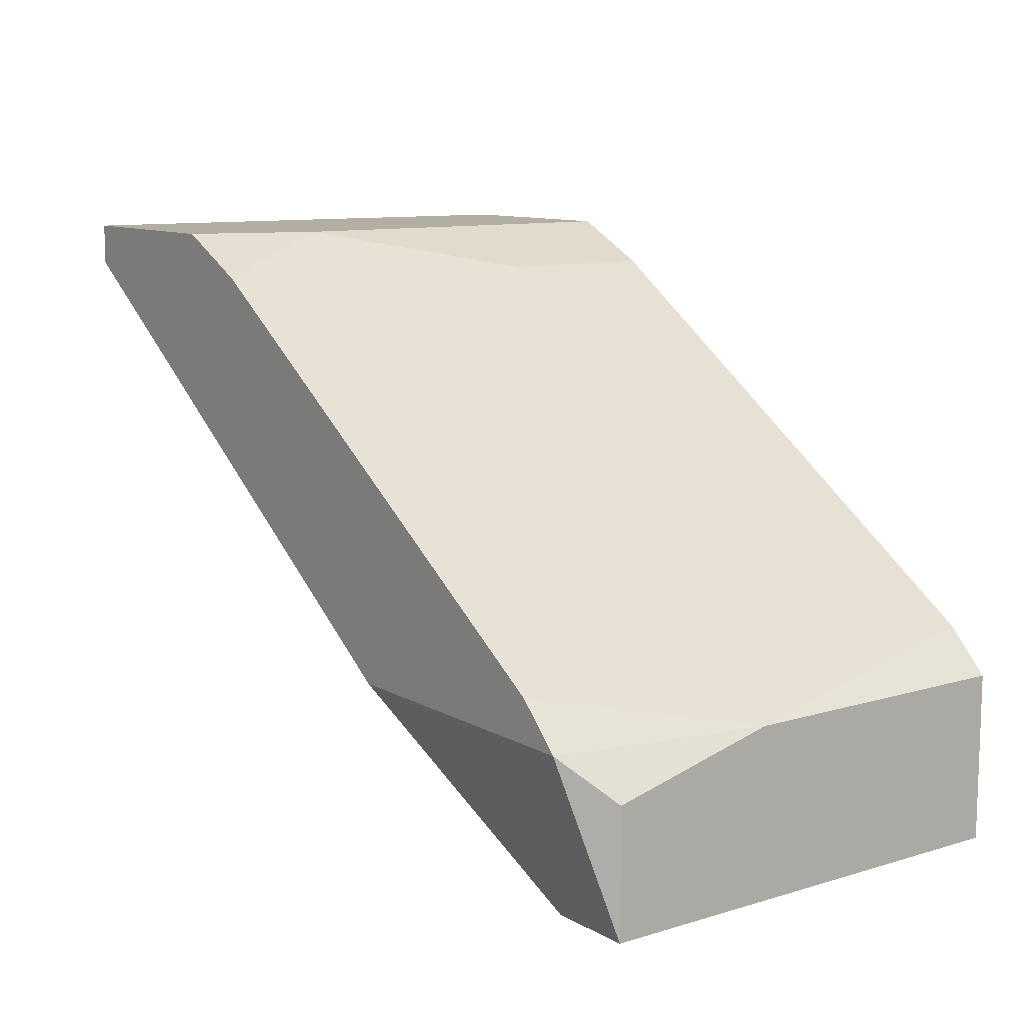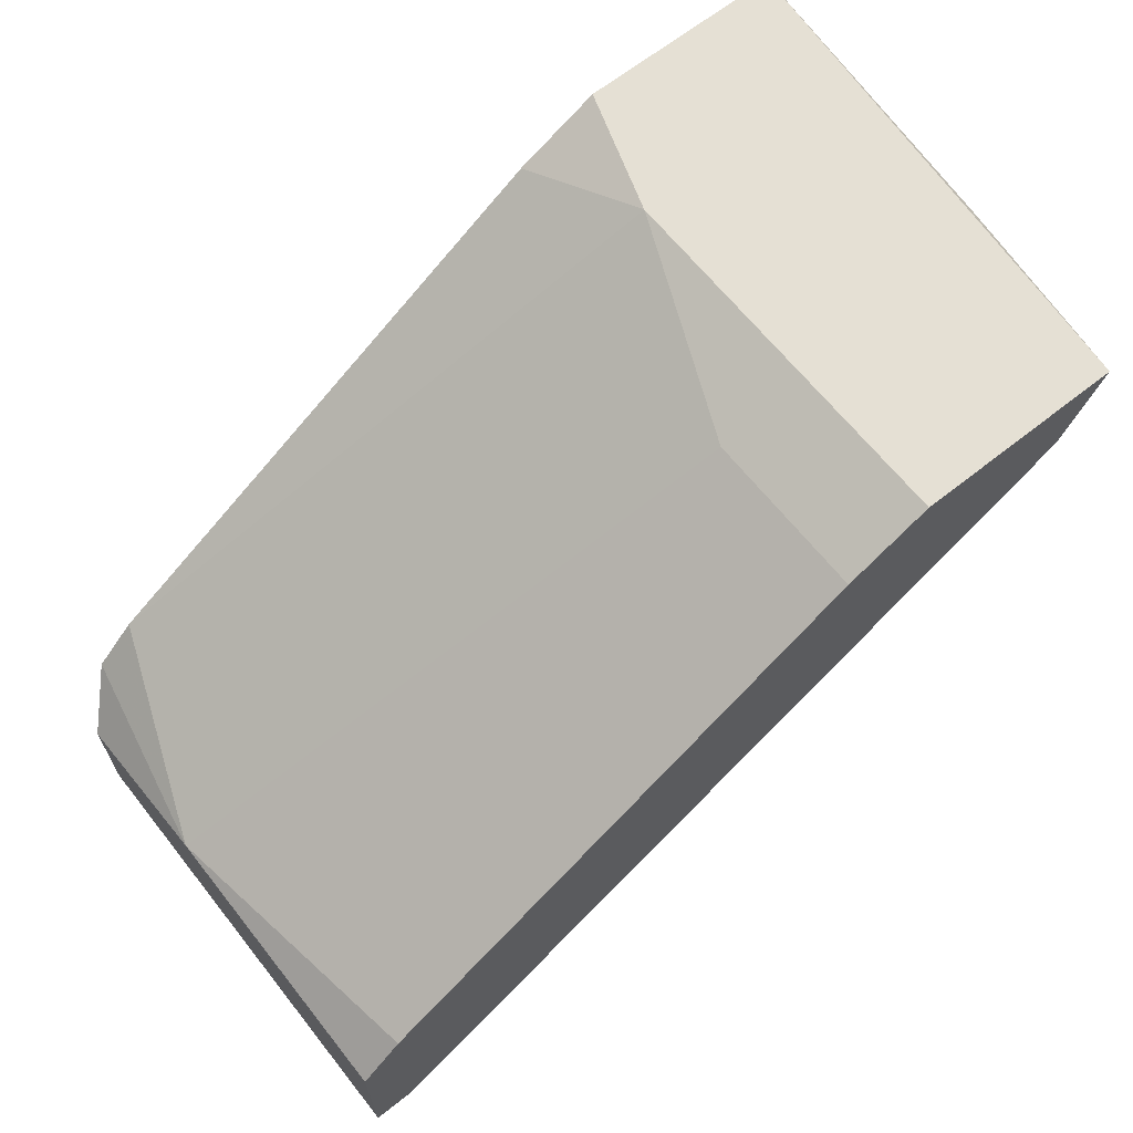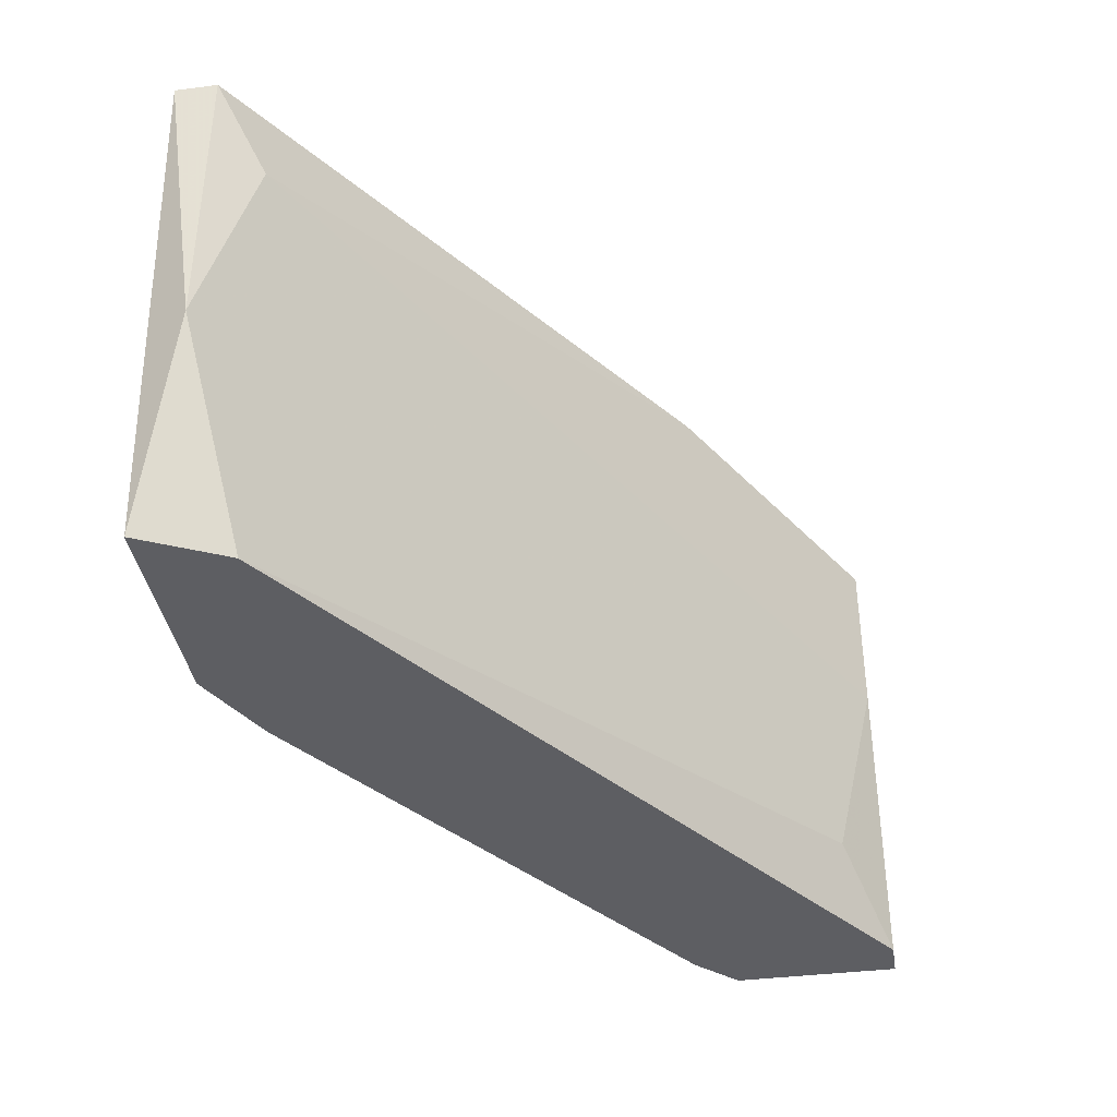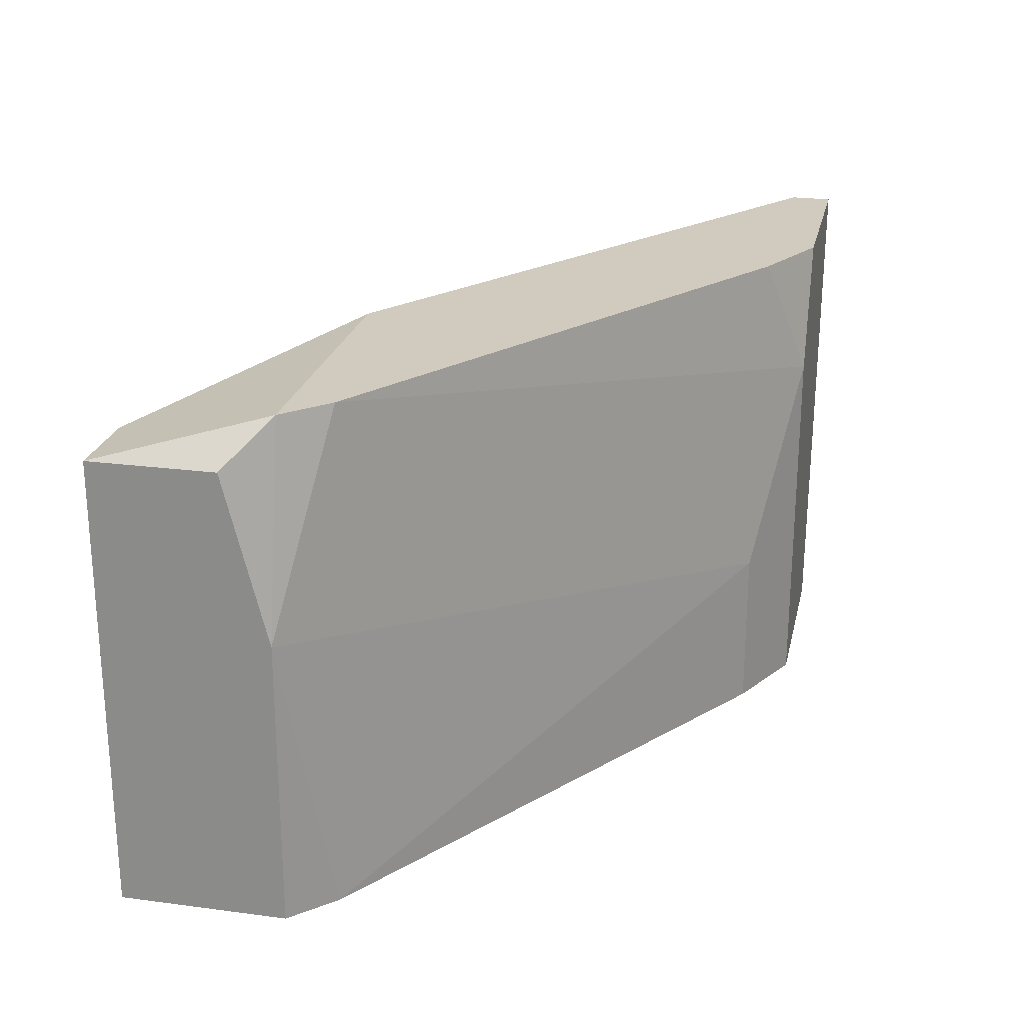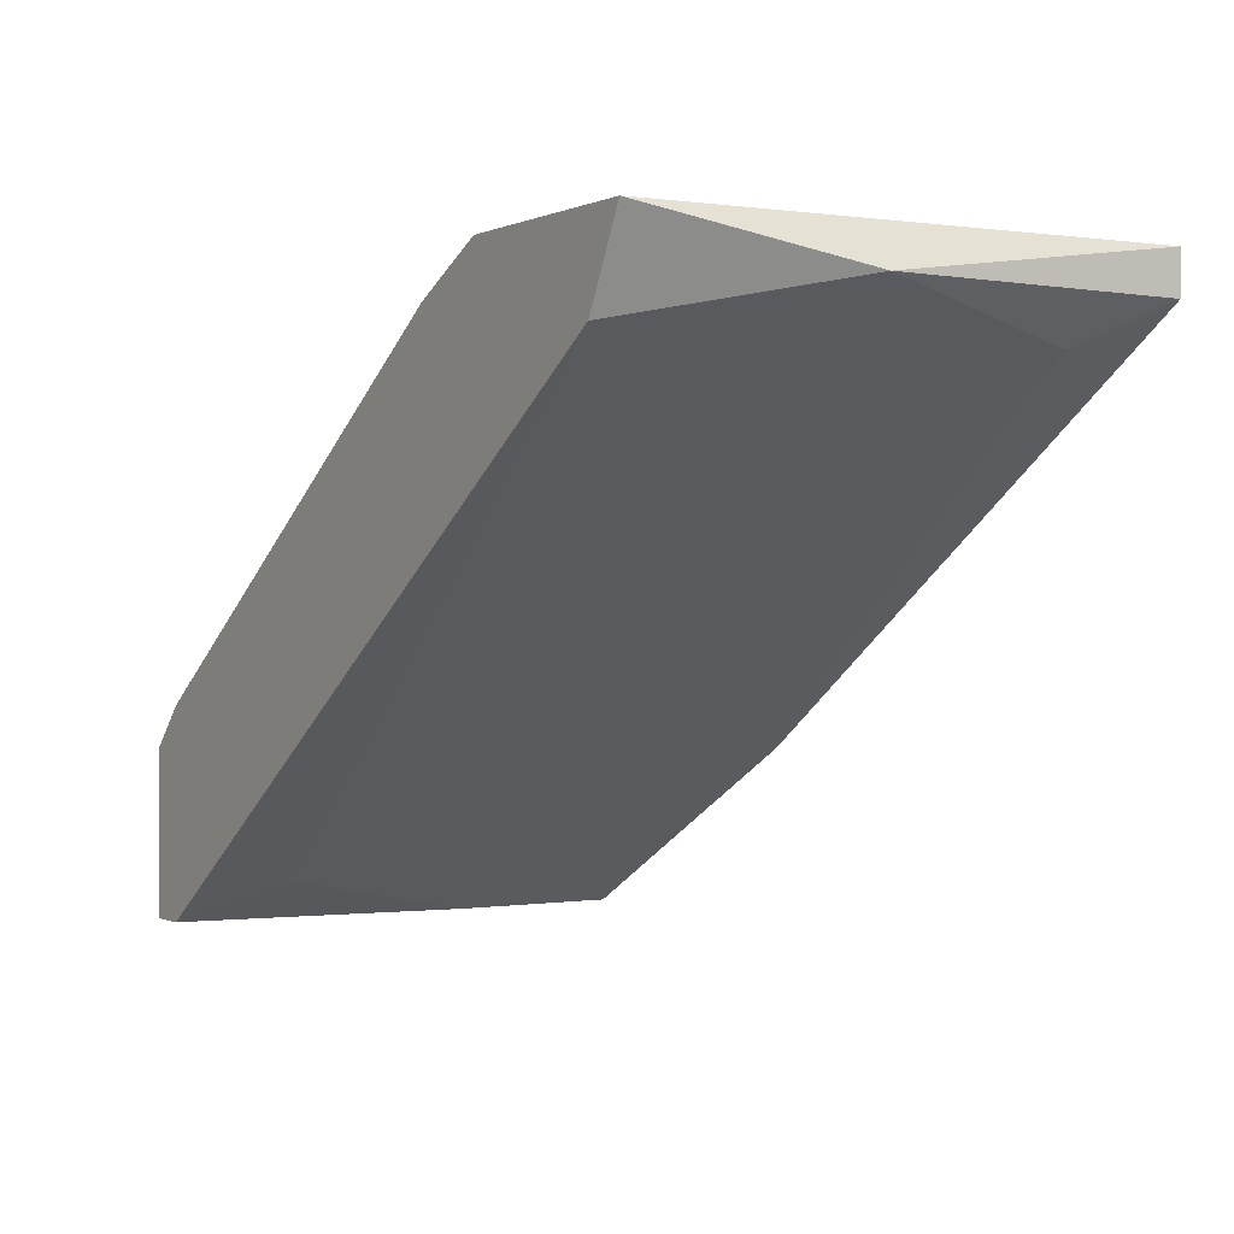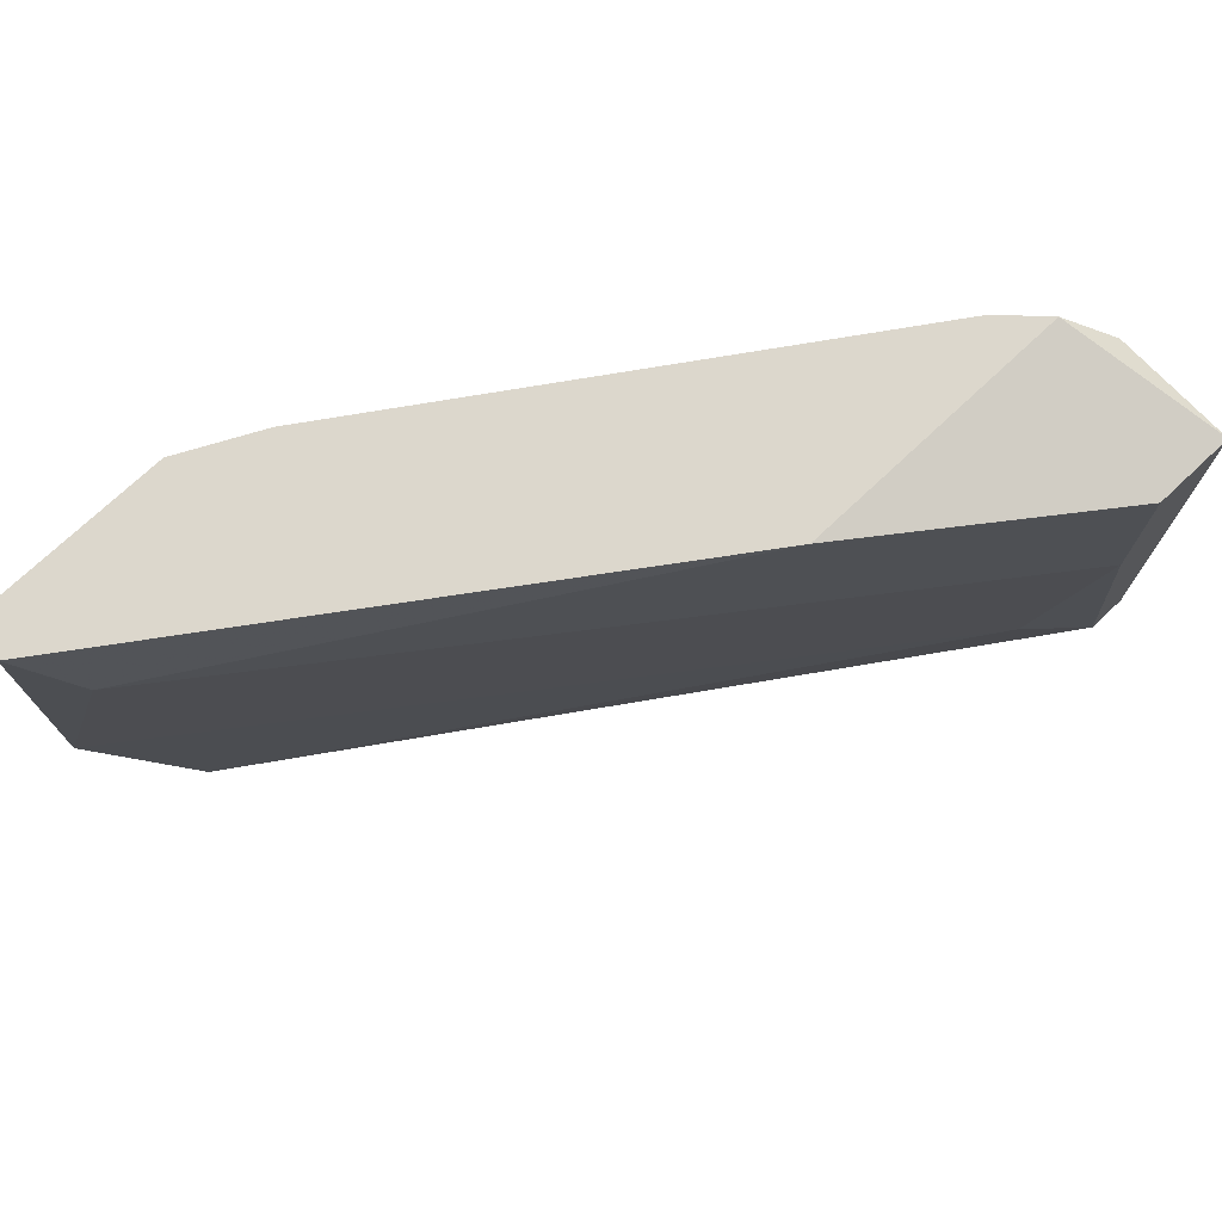
<metadata>
{"format":"obj","ext":"obj","renderer":"f3d","projection":"perspective","resolution":1024,"background":"white","views":[{"elev":10.7,"azim":53.4,"up":"+Y"},{"elev":65.5,"azim":141.5,"up":"+Y"},{"elev":-38.3,"azim":-80.9,"up":"+Z"},{"elev":23.6,"azim":102.5,"up":"+Z"},{"elev":-0.4,"azim":-122.5,"up":"+Y"},{"elev":73.0,"azim":-43.3,"up":"+Z"}]}
</metadata>
<code>
v 0.01207 0.004915 0.03587
v 0.002806 0.0165 0.03587
v 0.003964 0.0165 0.0324
v 0.003964 0.0165 0.02197
v 0.01786 0.00144 0.02429
v 0.006281 0.01534 0.02661
v 0.006281 0.01534 0.02197
v 0.005124 0.01534 0.03587
v 0.01903 0.006076 0.03587
v 0.01903 0.000281 0.03008
v 0.01903 0.000281 0.03472
v 0.02134 0.000281 0.03472
v 0.02134 0.000281 0.02197
v 0.02134 0.004915 0.03008
v 0.02134 0.004915 0.02197
v 0.02134 0.003758 0.03472
v -0.002988 0.0165 0.03587
v -0.002988 0.01534 0.02777
v -0.002988 0.01534 0.03587
v 0.02018 0.006076 0.02197
v 0.02018 0.000281 0.02197
v 0.02018 0.004915 0.03587
v -0.000671 0.01418 0.02197
v -0.001828 0.01418 0.03356
v -0.001828 0.0165 0.02197
f 2 9 8
f 4 21 23
f 21 4 20
f 10 21 12
f 3 4 2
f 19 22 2
f 4 23 25
f 2 4 25
f 22 19 1
f 12 22 1
f 10 1 24
f 1 19 24
f 21 20 13
f 12 21 13
f 14 12 13
f 19 2 17
f 2 25 17
f 4 3 6
f 14 20 6
f 14 6 9
f 2 22 9
f 22 14 9
f 6 3 9
f 25 23 18
f 24 19 18
f 19 17 18
f 17 25 18
f 10 12 11
f 1 10 11
f 12 1 11
f 20 14 15
f 13 20 15
f 14 13 15
f 21 10 5
f 23 21 5
f 10 24 5
f 18 23 5
f 24 18 5
f 20 4 7
f 4 6 7
f 6 20 7
f 22 12 16
f 14 22 16
f 12 14 16
f 3 2 8
f 9 3 8

</code>
